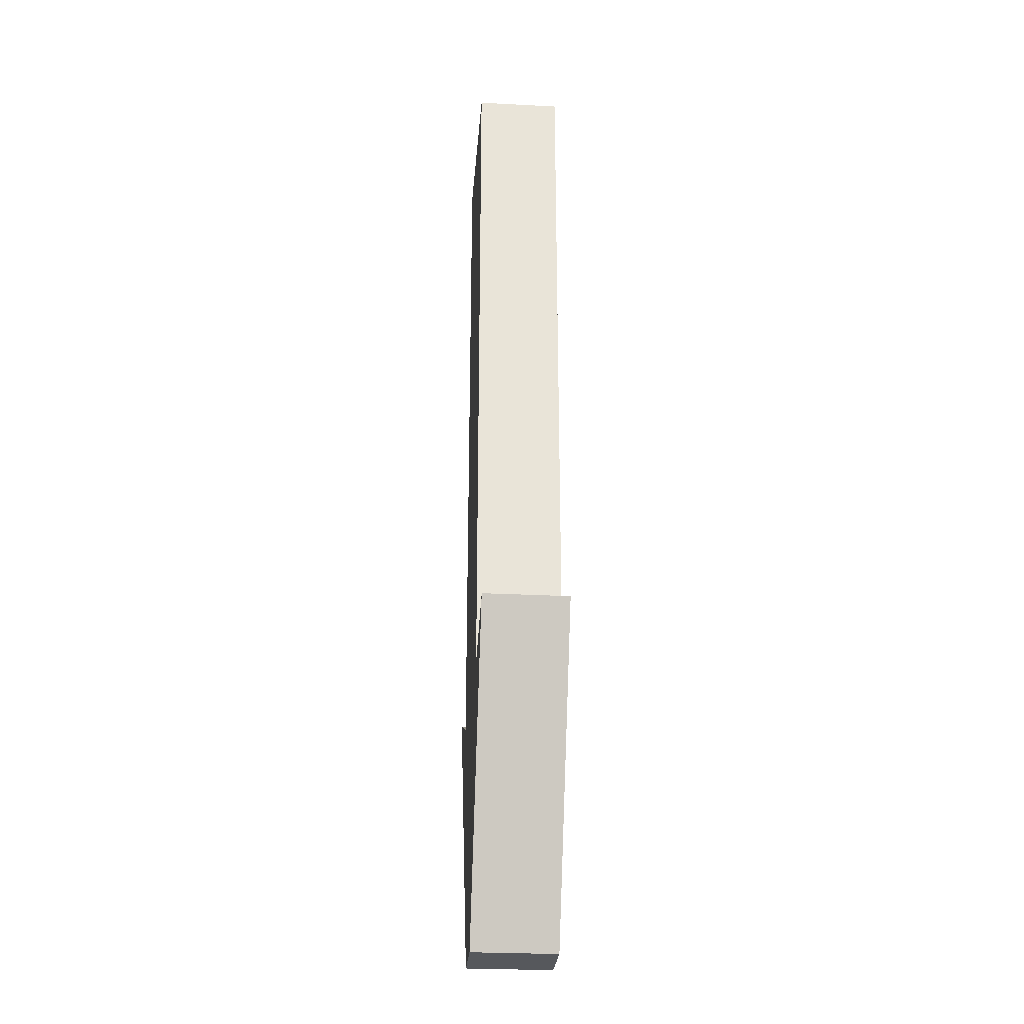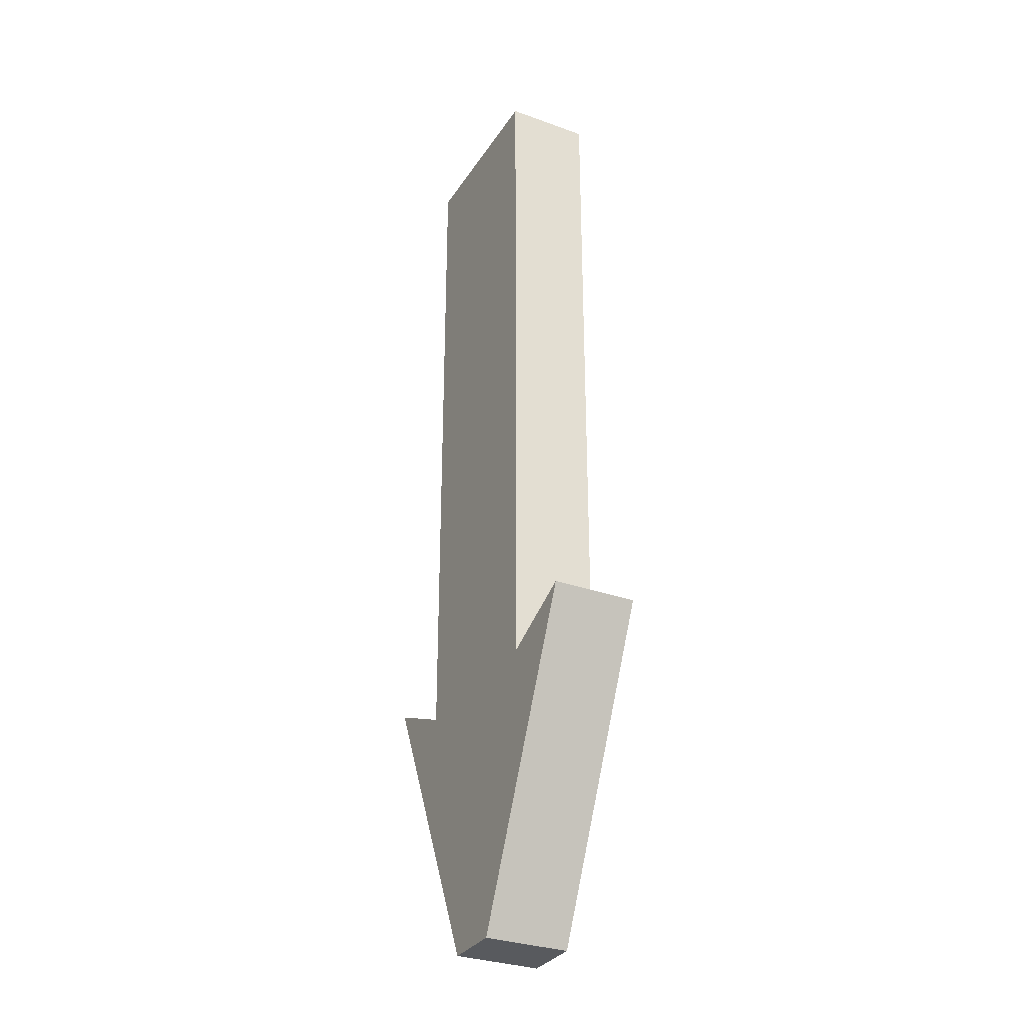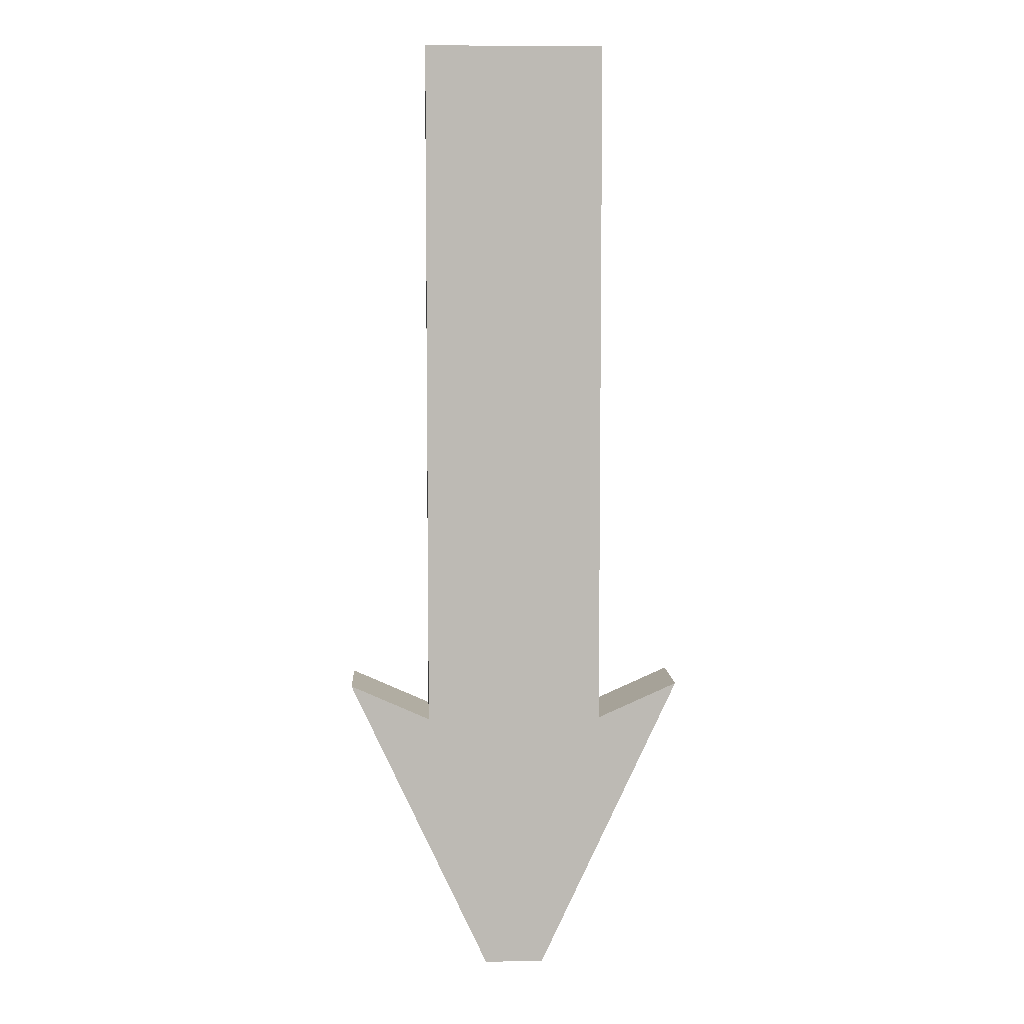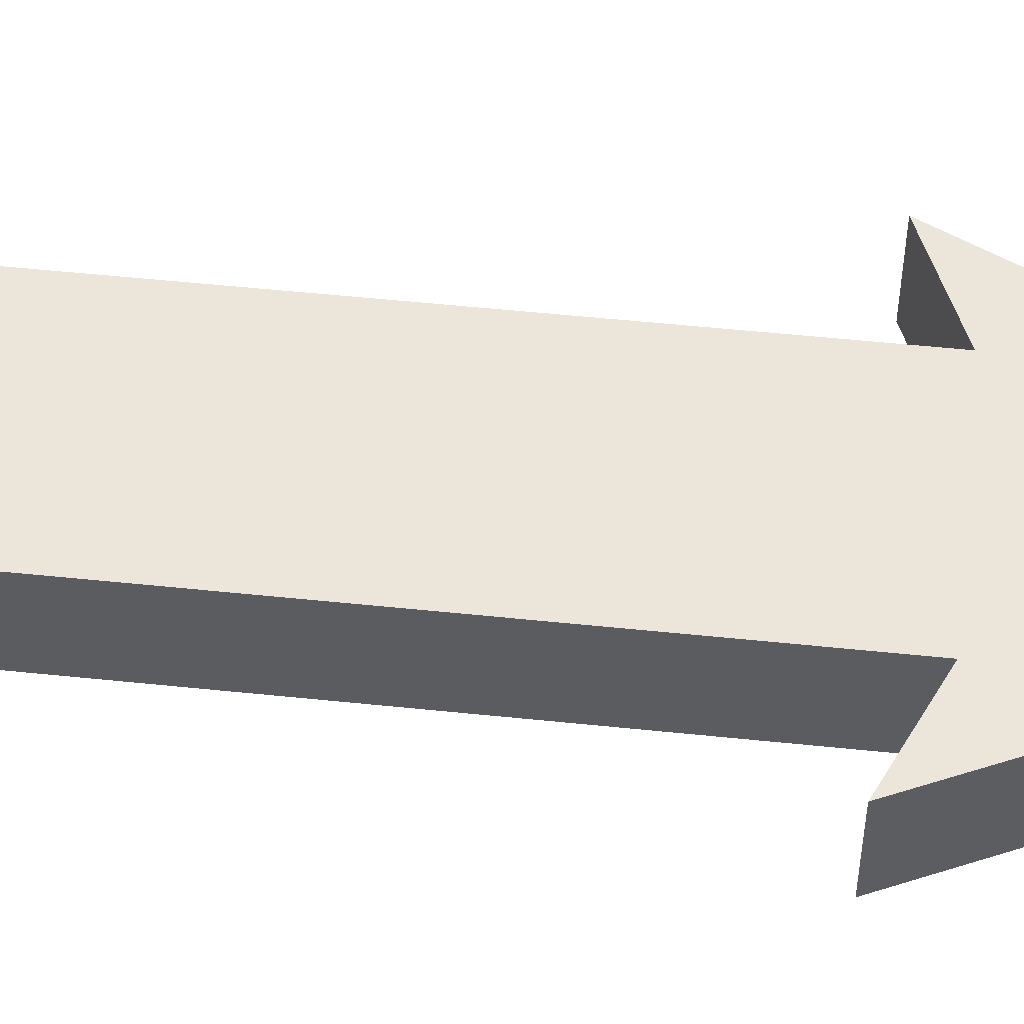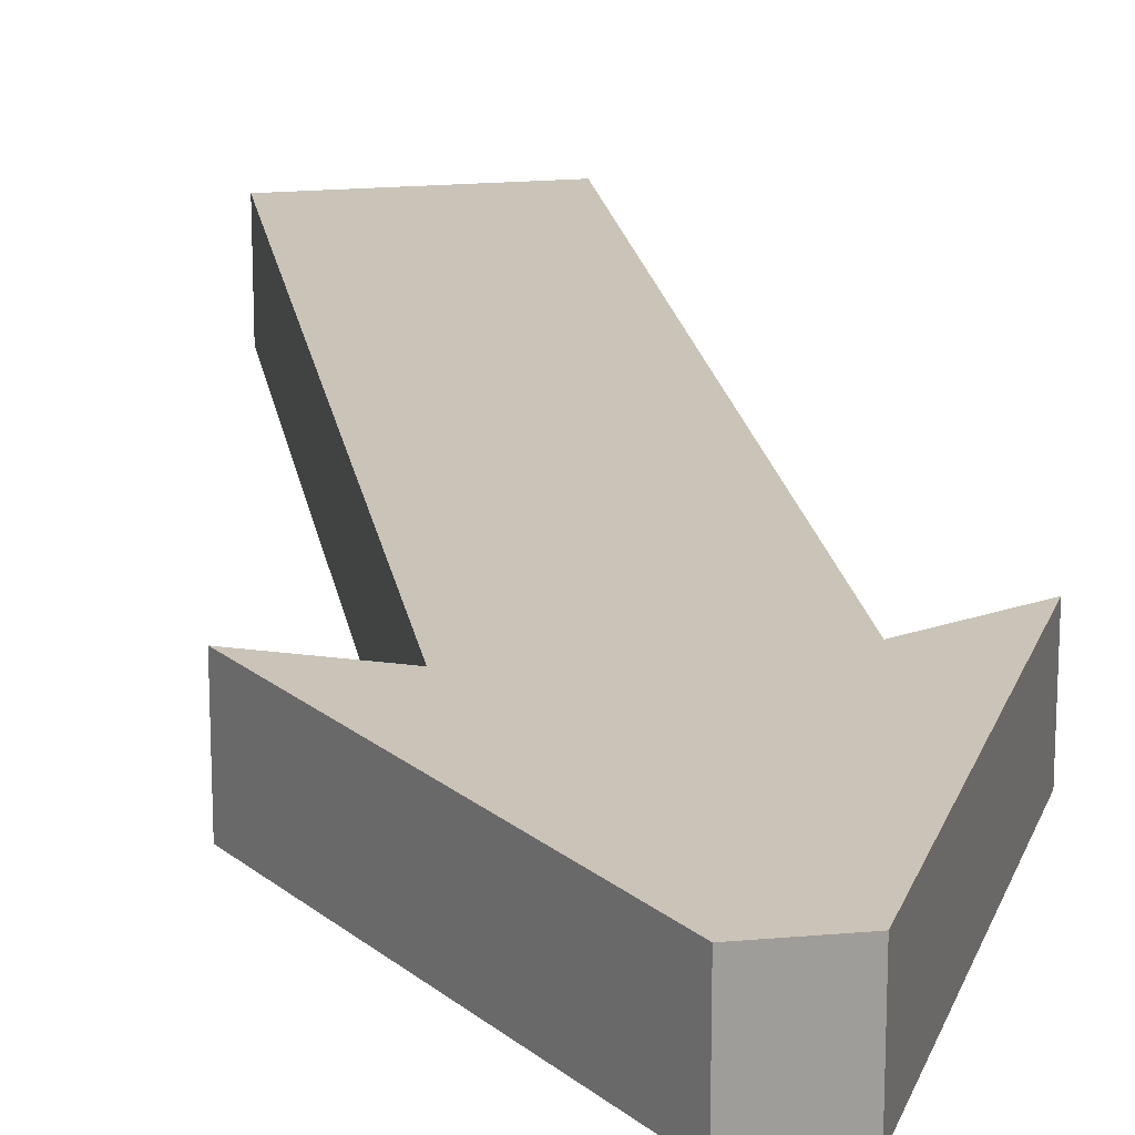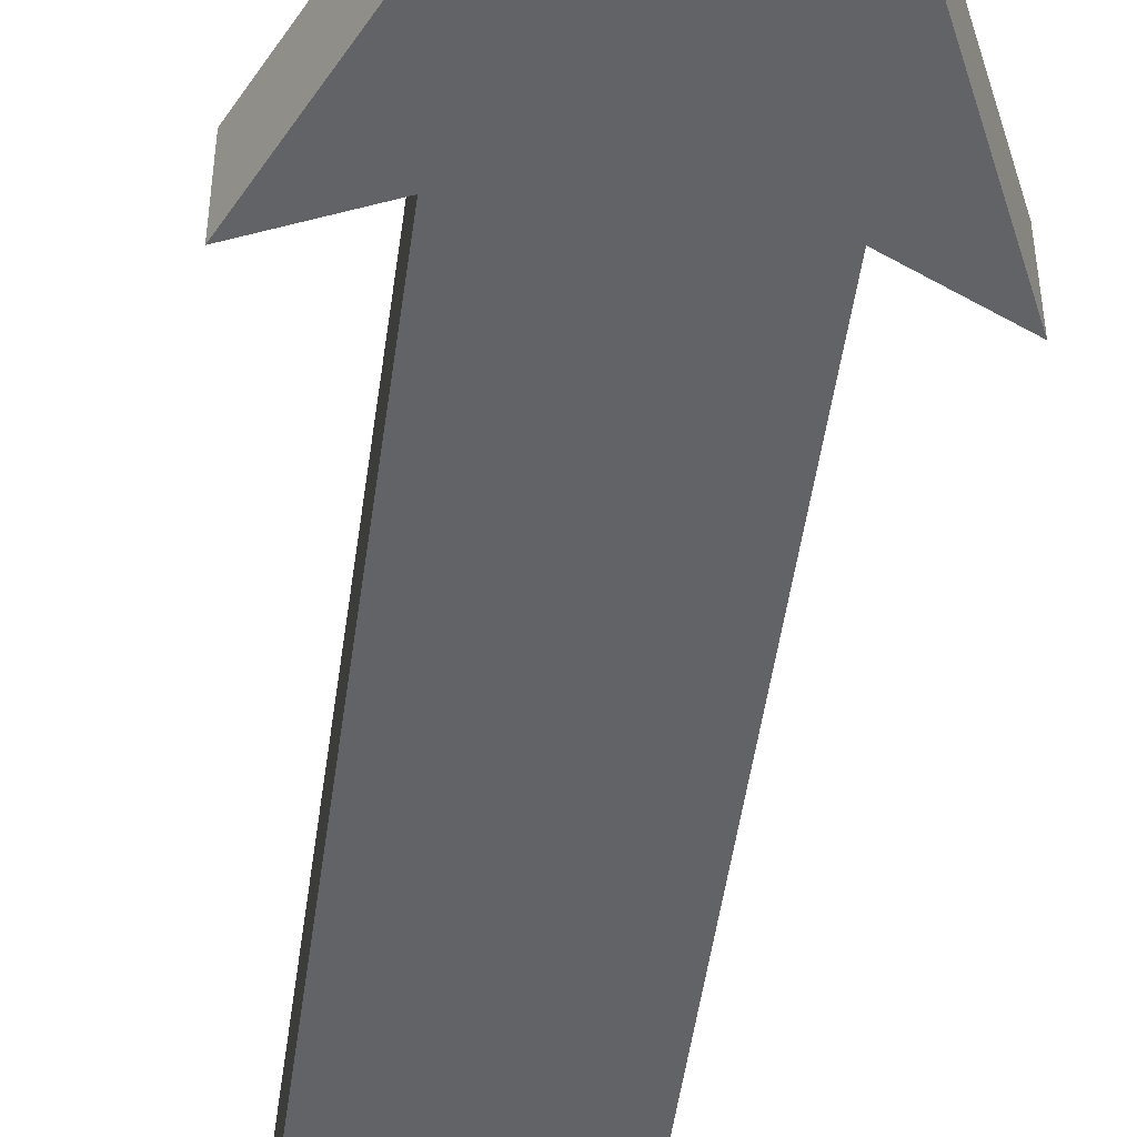
<metadata>
{"format":"obj","ext":"obj","renderer":"f3d","projection":"perspective","resolution":1024,"background":"white","views":[{"elev":-28.0,"azim":-94.5,"up":"+Y"},{"elev":-31.1,"azim":-117.3,"up":"+Y"},{"elev":6.6,"azim":177.2,"up":"+Y"},{"elev":54.2,"azim":-83.7,"up":"+Z"},{"elev":20.0,"azim":-9.3,"up":"+Z"},{"elev":-50.8,"azim":-7.9,"up":"+Z"}]}
</metadata>
<code>
v -0.75 2.22 0
v -1.425 2.52 0
v -1.425 2.52 0.7
v -0.75 2.22 0.7
v -0.75 8.02 0
v -0.75 2.22 0
v -0.75 2.22 0.7
v -0.75 8.02 0.7
v 0.75 8.02 0
v -0.75 8.02 0
v -0.75 8.02 0.7
v 0.75 8.02 0.7
v 0.75 2.22 0
v 0.75 8.02 0
v 0.75 8.02 0.7
v 0.75 2.22 0.7
v 1.425 2.52 0
v 0.75 2.22 0
v 0.75 2.22 0.7
v 1.425 2.52 0.7
v 0.25 0 0
v 1.425 2.52 0
v 1.425 2.52 0.7
v 0.25 0 0.7
v -0.25 0 0
v 0.25 0 0
v 0.25 0 0.7
v -0.25 0 0.7
v -1.425 2.52 0
v -0.25 0 0
v -0.25 0 0.7
v -1.425 2.52 0.7
v -1.425 2.52 0.7
v -0.25 0 0.7
v 0.25 0 0.7
v 1.425 2.52 0.7
v 0.75 2.22 0.7
v 0.75 8.02 0.7
v -0.75 8.02 0.7
v -0.75 2.22 0.7
v -0.25 0 0
v -1.425 2.52 0
v -0.75 2.22 0
v -0.75 8.02 0
v 0.75 8.02 0
v 0.75 2.22 0
v 1.425 2.52 0
v 0.25 0 0
g 9edff69a-e34c-11ea-914b-54bf646e7e1f
f 1 2 4
f 4 2 3
g 9ee0ba00-e34c-11ea-a5a5-54bf646e7e1f
f 5 6 8
f 8 6 7
g 9ee1563a-e34c-11ea-82b5-54bf646e7e1f
f 9 10 12
f 12 10 11
g 9ee1f26c-e34c-11ea-9080-54bf646e7e1f
f 13 14 16
f 16 14 15
g 9ee26790-e34c-11ea-9951-54bf646e7e1f
f 17 18 20
f 20 18 19
g 9ee303ca-e34c-11ea-b456-54bf646e7e1f
f 21 22 24
f 24 22 23
g 9ee37900-e34c-11ea-a9ab-54bf646e7e1f
f 25 26 28
f 28 26 27
g 9ee41540-e34c-11ea-85f7-54bf646e7e1f
f 29 30 32
f 32 30 31
g 9ee68670-e34c-11ea-9fea-54bf646e7e1f
f 33 34 40
f 40 34 35
f 40 35 37
f 37 35 36
f 38 39 37
f 37 39 40
g 9ee7beee-e34c-11ea-af6e-54bf646e7e1f
f 42 43 41
f 41 43 46
f 41 46 48
f 48 46 47
f 44 45 43
f 43 45 46

</code>
